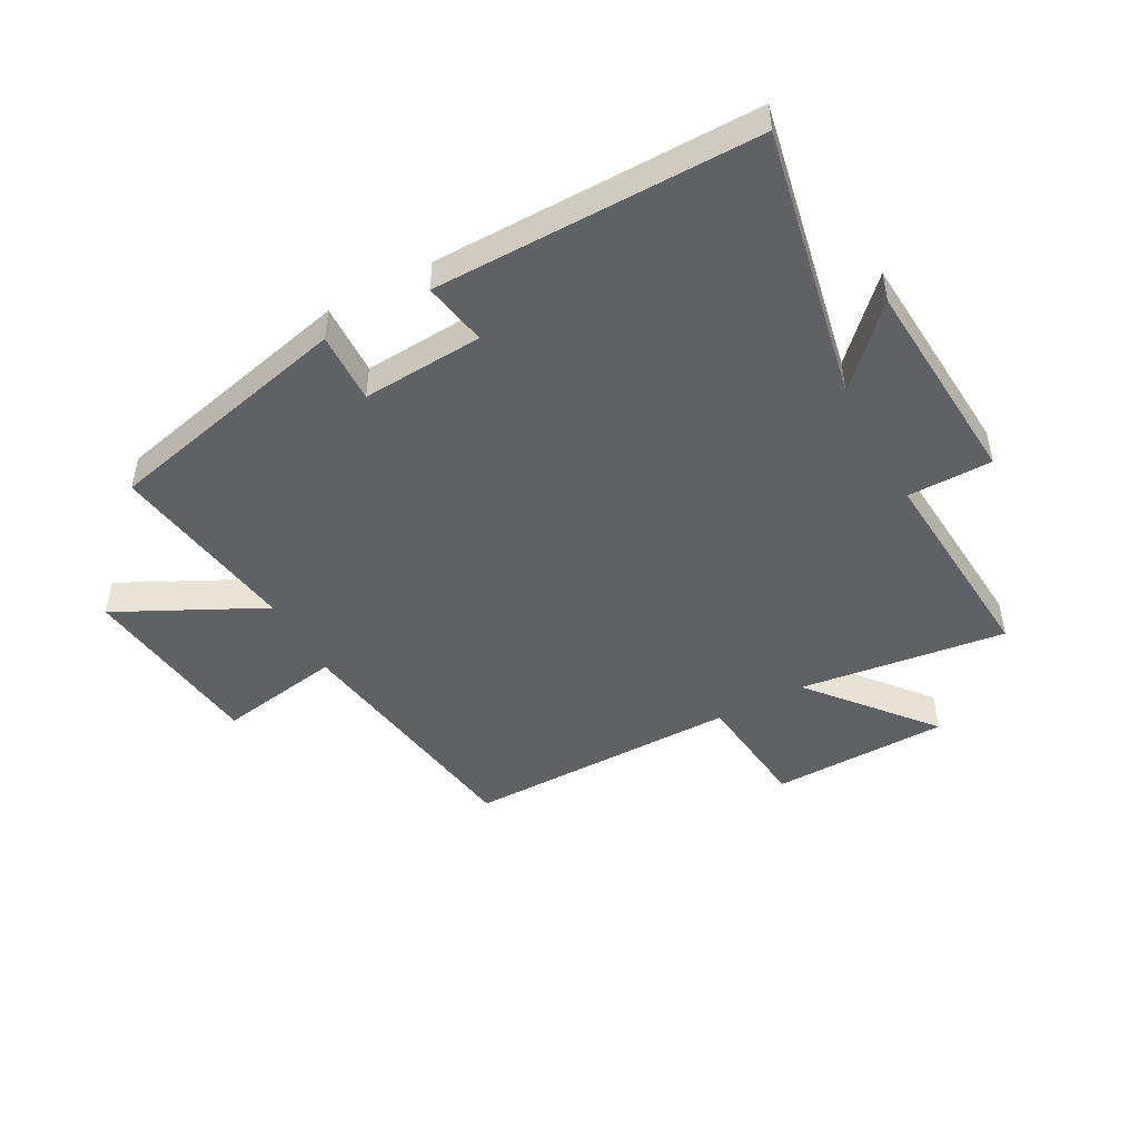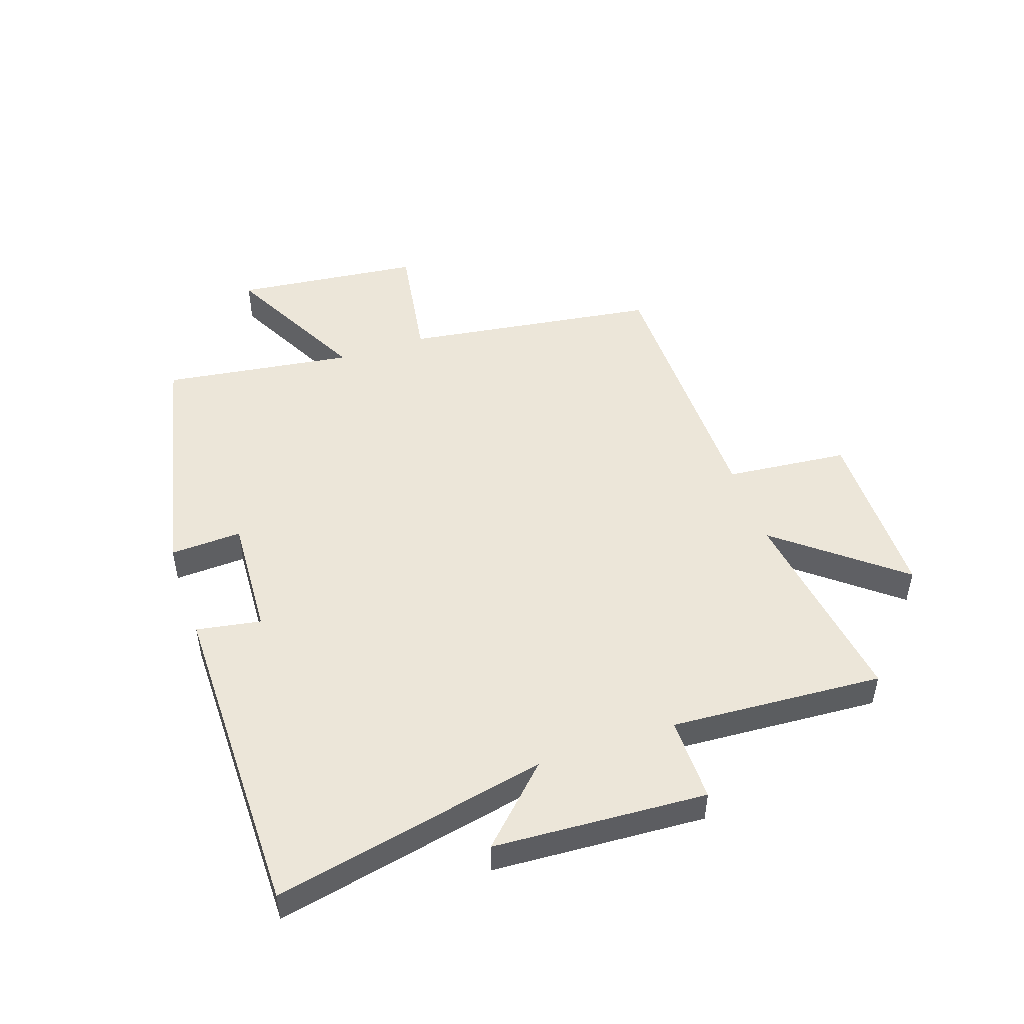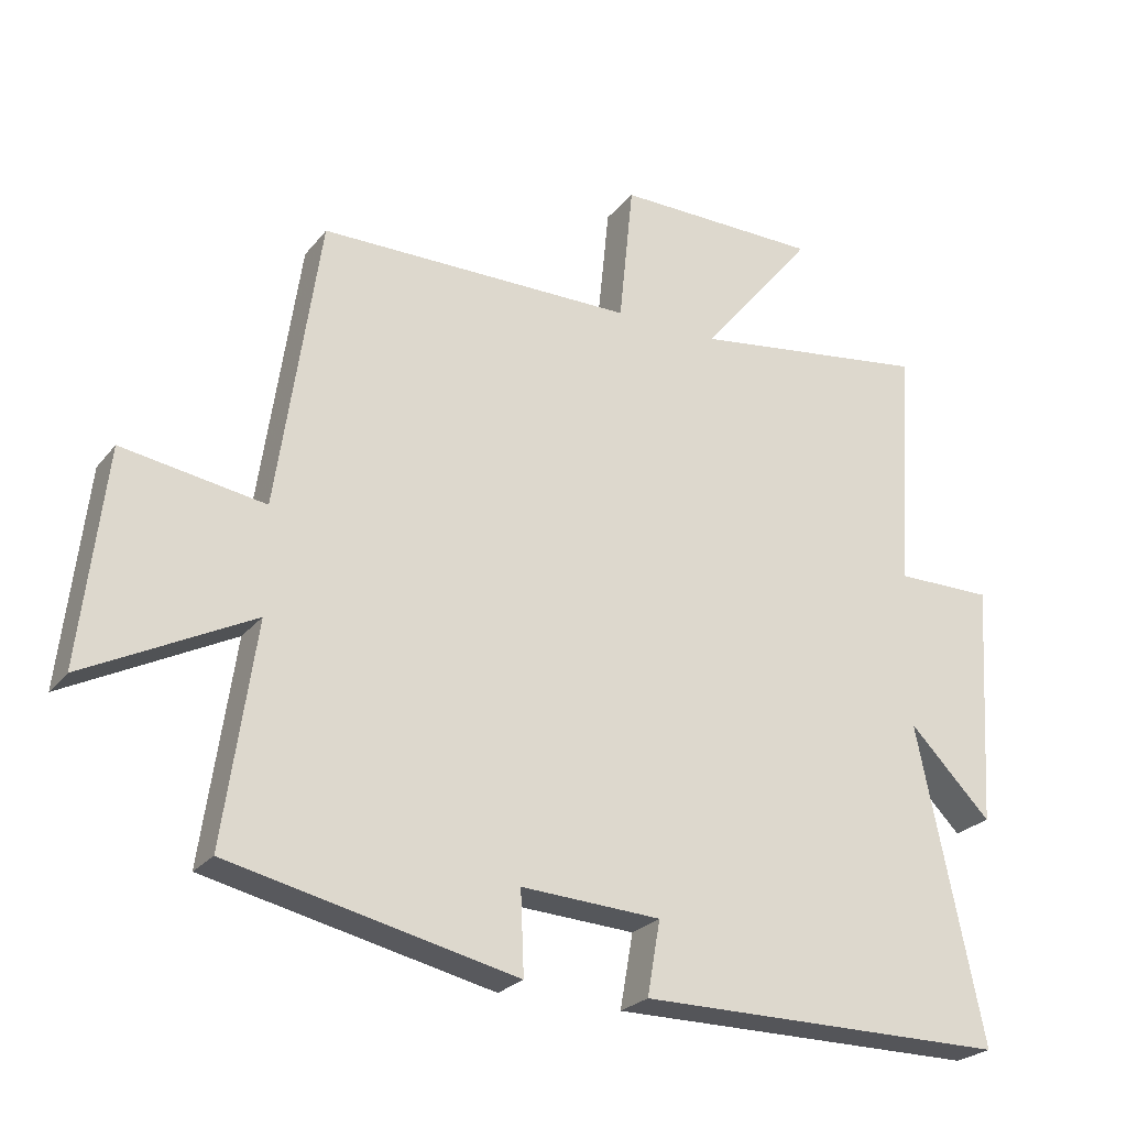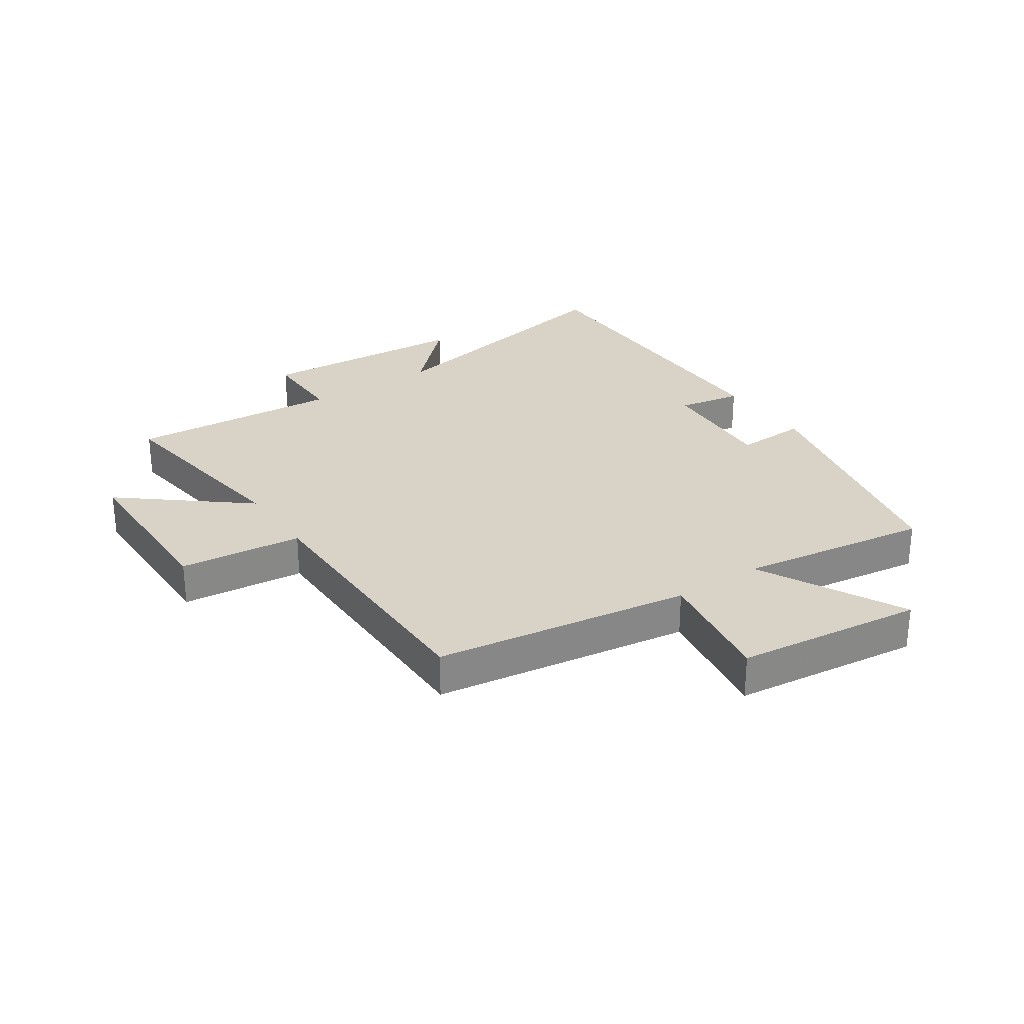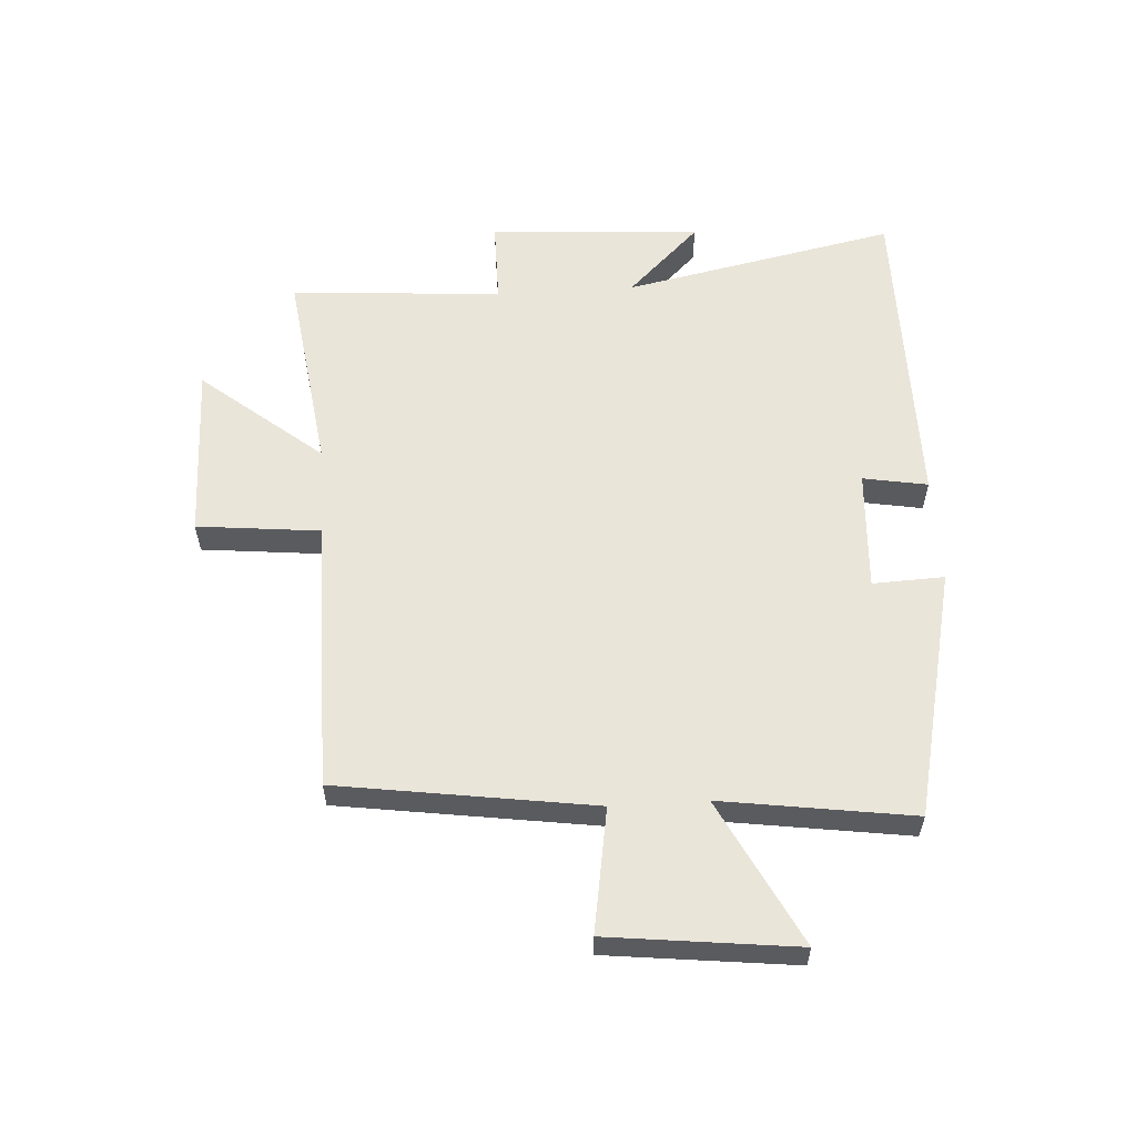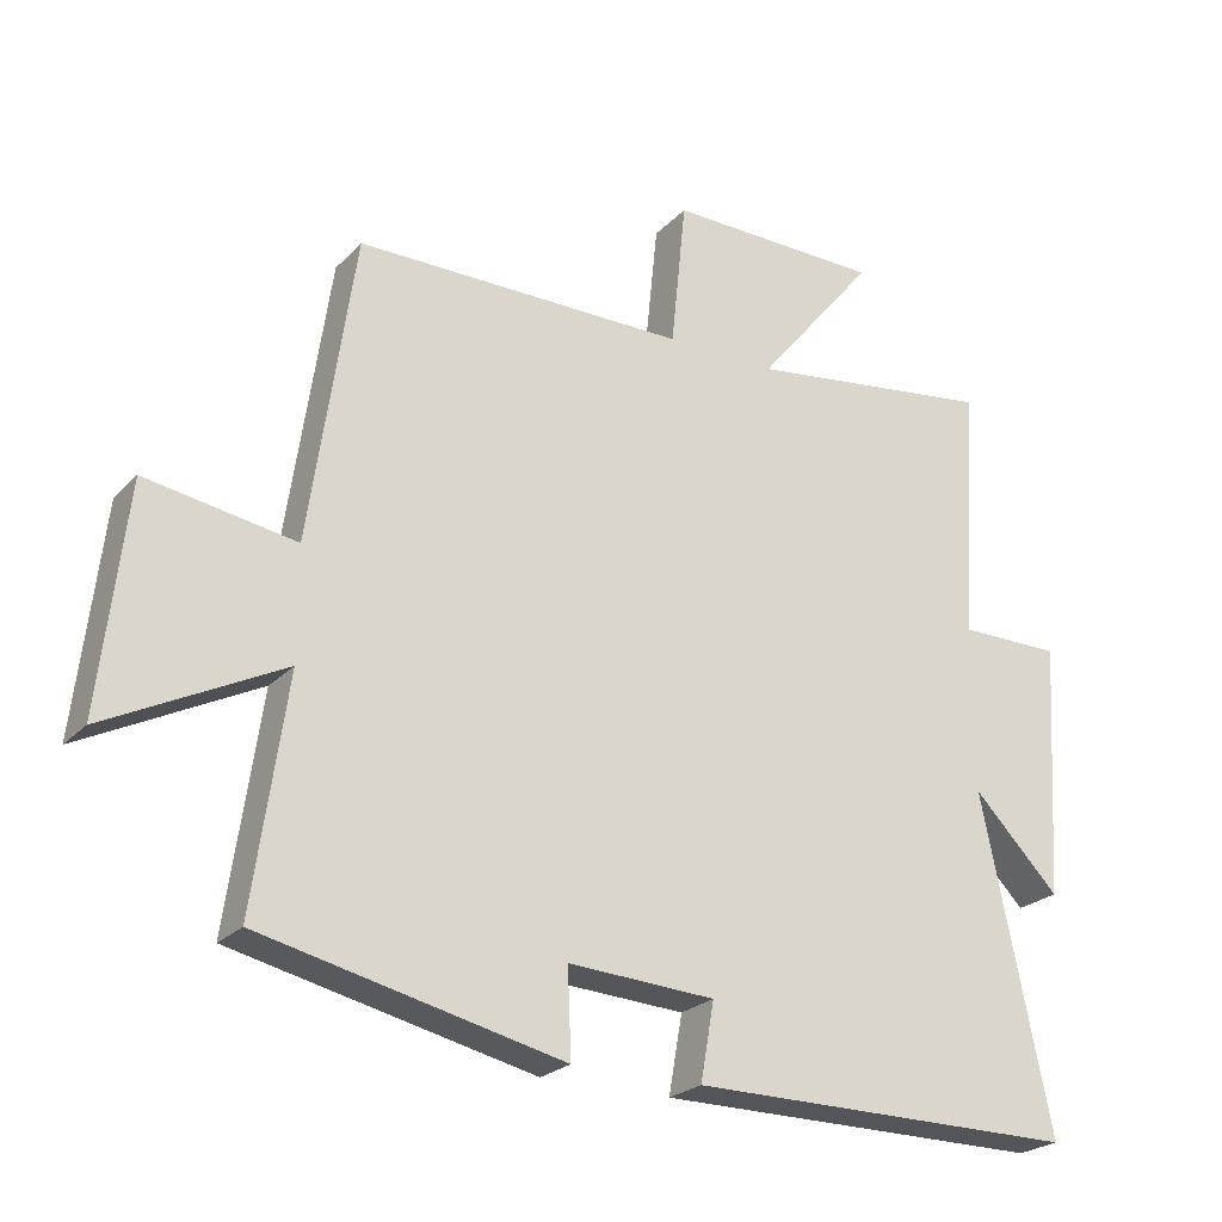
<metadata>
{"format":"obj","ext":"obj","renderer":"f3d","projection":"perspective","resolution":1024,"background":"white","views":[{"elev":-47.3,"azim":-151.1,"up":"+Y"},{"elev":48.8,"azim":-109.1,"up":"+Y"},{"elev":-24.7,"azim":151.1,"up":"+Z"},{"elev":28.2,"azim":56.0,"up":"+Y"},{"elev":57.8,"azim":86.5,"up":"+Y"},{"elev":-24.0,"azim":148.2,"up":"+Z"}]}
</metadata>
<code>
v -0.595 0.07 -0.501
v -0.5 0.07 -0.043
v -0.62 0.07 -0.165
v -0.642 0.07 0.191
v -0.5 0.07 0.191
v -0.524 0.07 0.547
v -0.177 0.07 0.5
v -0.342 0.07 0.702
v -0.044 0.07 0.706
v -0.023 0.07 0.5
v 0.438 0.07 0.499
v 0.5 0.07 0.071
v 0.708 0.07 0.105
v 0.744 0.07 -0.209
v 0.5 0.07 -0.085
v 0.546 0.07 -0.405
v 0.127 0.07 -0.5
v 0.132 0.07 -0.38
v -0.072 0.07 -0.392
v -0.053 0.07 -0.5
v -0.595 0 -0.501
v -0.5 0 -0.043
v -0.62 0 -0.165
v -0.642 0 0.191
v -0.5 0 0.191
v -0.524 0 0.547
v -0.177 0 0.5
v -0.342 0 0.702
v -0.044 0 0.706
v -0.023 0 0.5
v 0.438 0 0.499
v 0.5 0 0.071
v 0.708 0 0.105
v 0.744 0 -0.209
v 0.5 0 -0.085
v 0.546 0 -0.405
v 0.127 0 -0.5
v 0.132 0 -0.38
v -0.072 0 -0.392
v -0.053 0 -0.5
f 19 20 1 2
f 18 19 2
f 15 16 17 18
f 15 18 2
f 12 13 14 15
f 12 15 2
f 11 12 2
f 10 11 2
f 7 8 9 10
f 7 10 2 3
f 5 6 7
f 5 7 3
f 3 4 5
f 22 21 40 39
f 22 39 38
f 38 37 36 35
f 22 38 35
f 35 34 33 32
f 22 35 32
f 22 32 31
f 22 31 30
f 30 29 28 27
f 23 22 30 27
f 27 26 25
f 23 27 25
f 25 24 23
f 1 21 22 2
f 2 22 23 3
f 3 23 24 4
f 4 24 25 5
f 5 25 26 6
f 6 26 27 7
f 7 27 28 8
f 8 28 29 9
f 9 29 30 10
f 10 30 31 11
f 11 31 32 12
f 12 32 33 13
f 13 33 34 14
f 14 34 35 15
f 15 35 36 16
f 16 36 37 17
f 17 37 38 18
f 18 38 39 19
f 19 39 40 20
f 20 40 21 1

</code>
